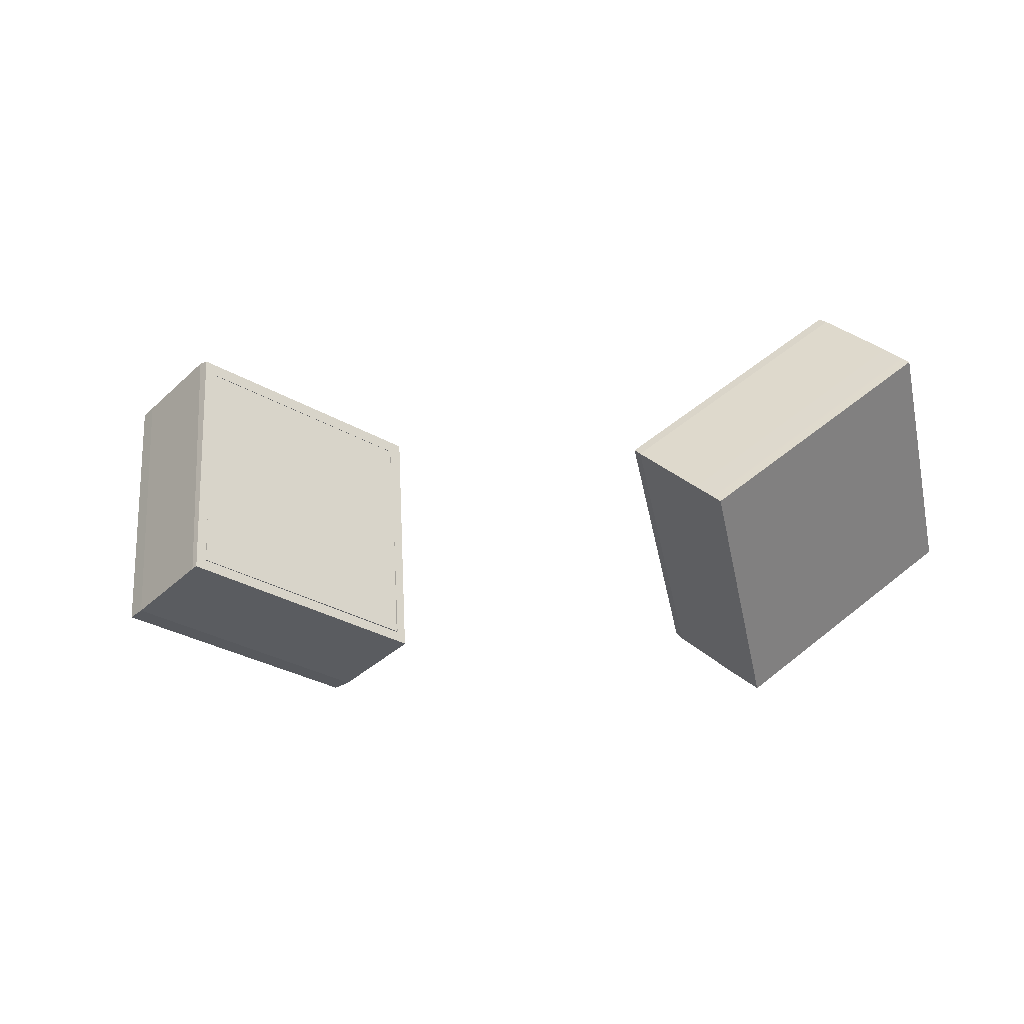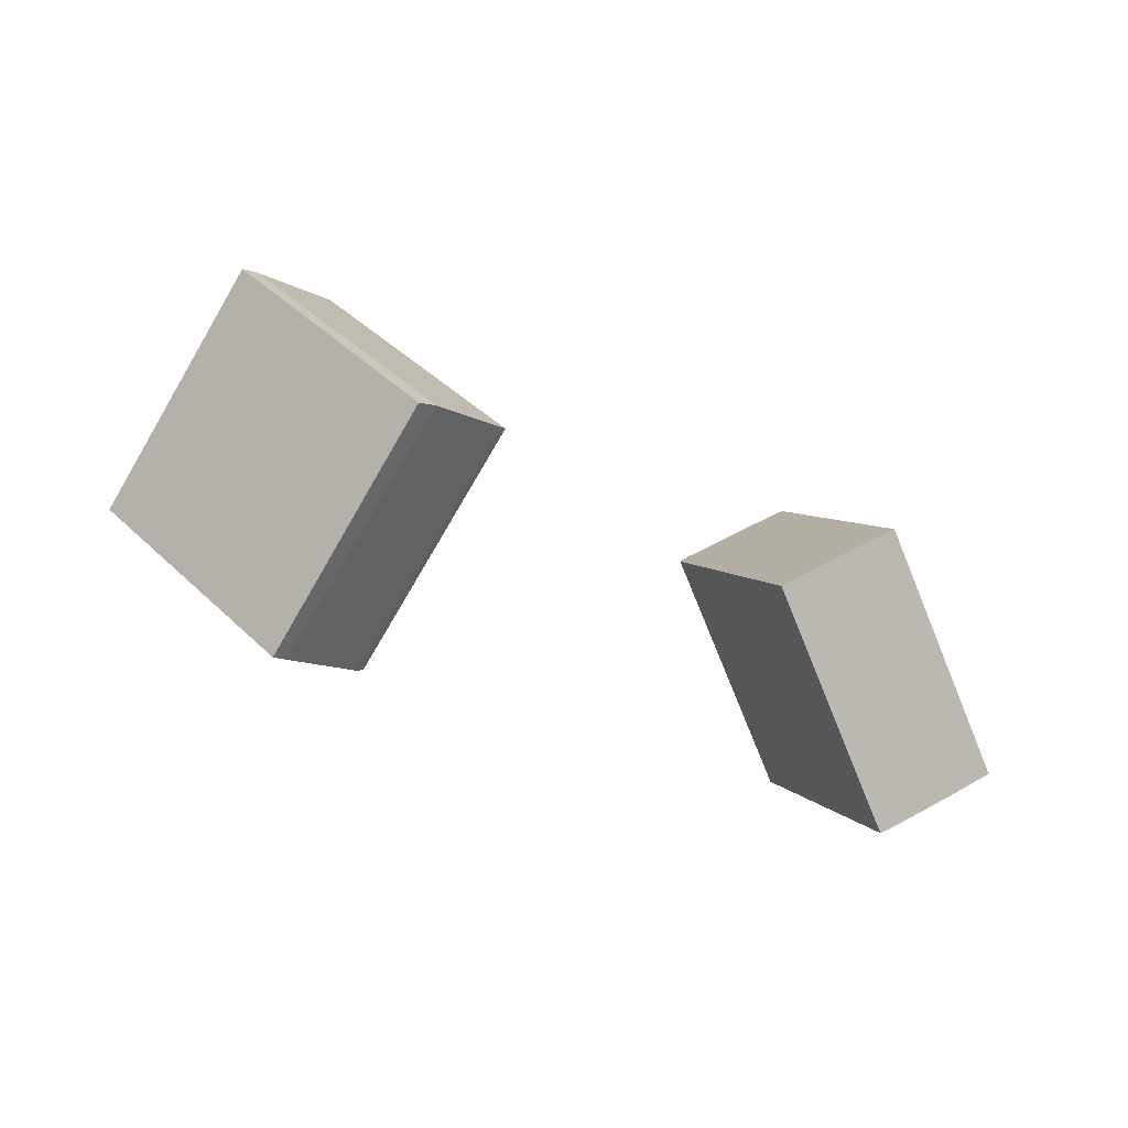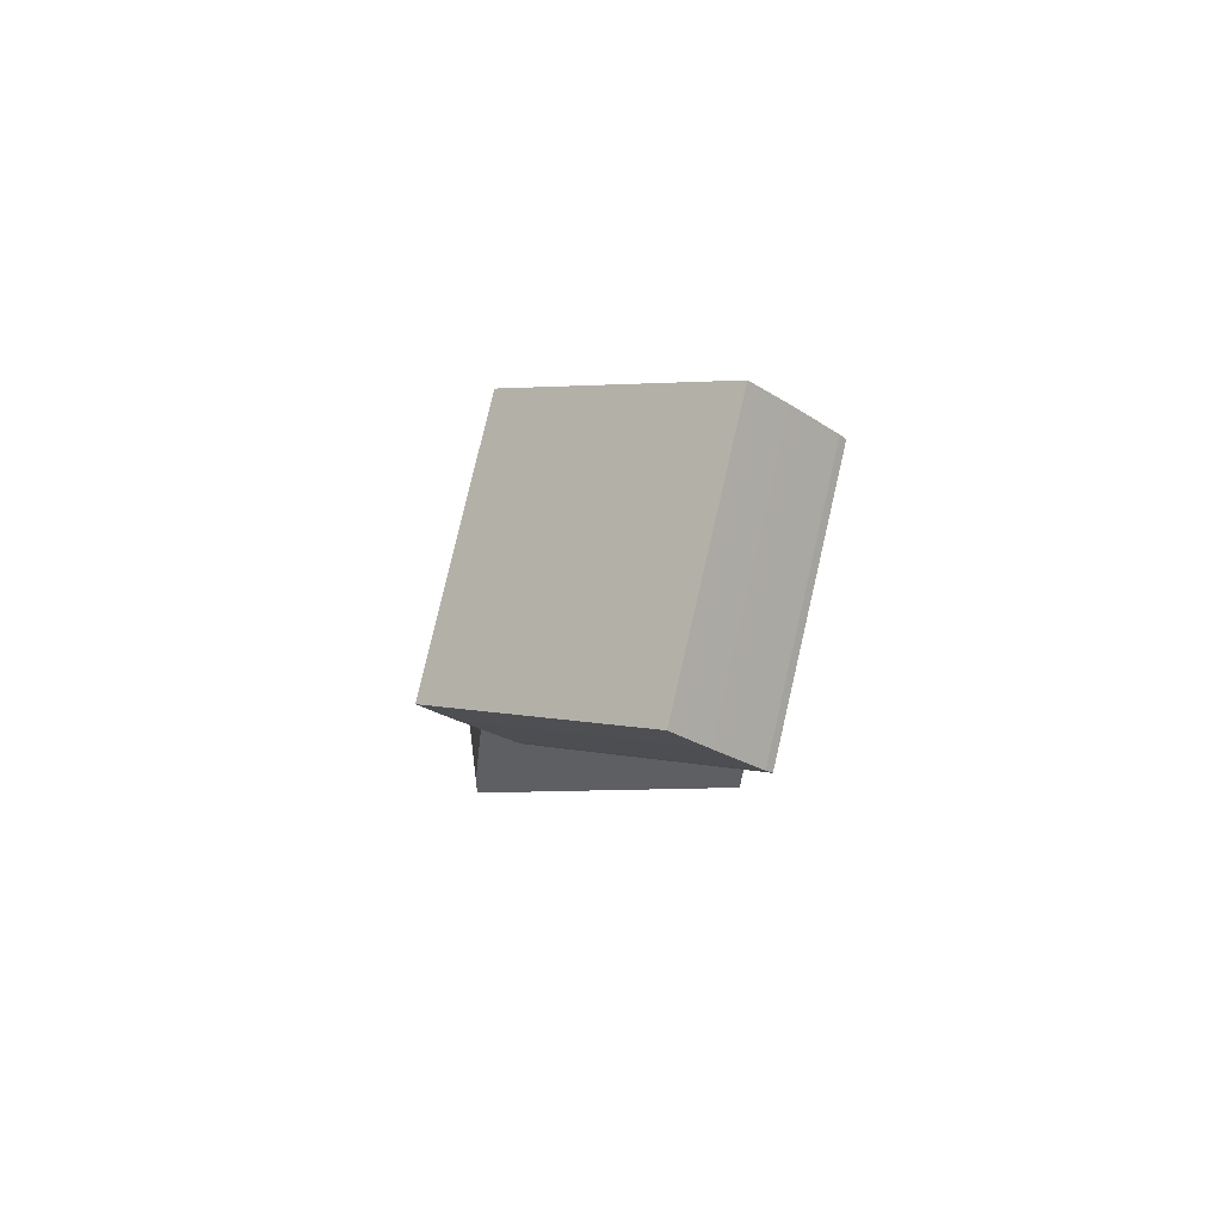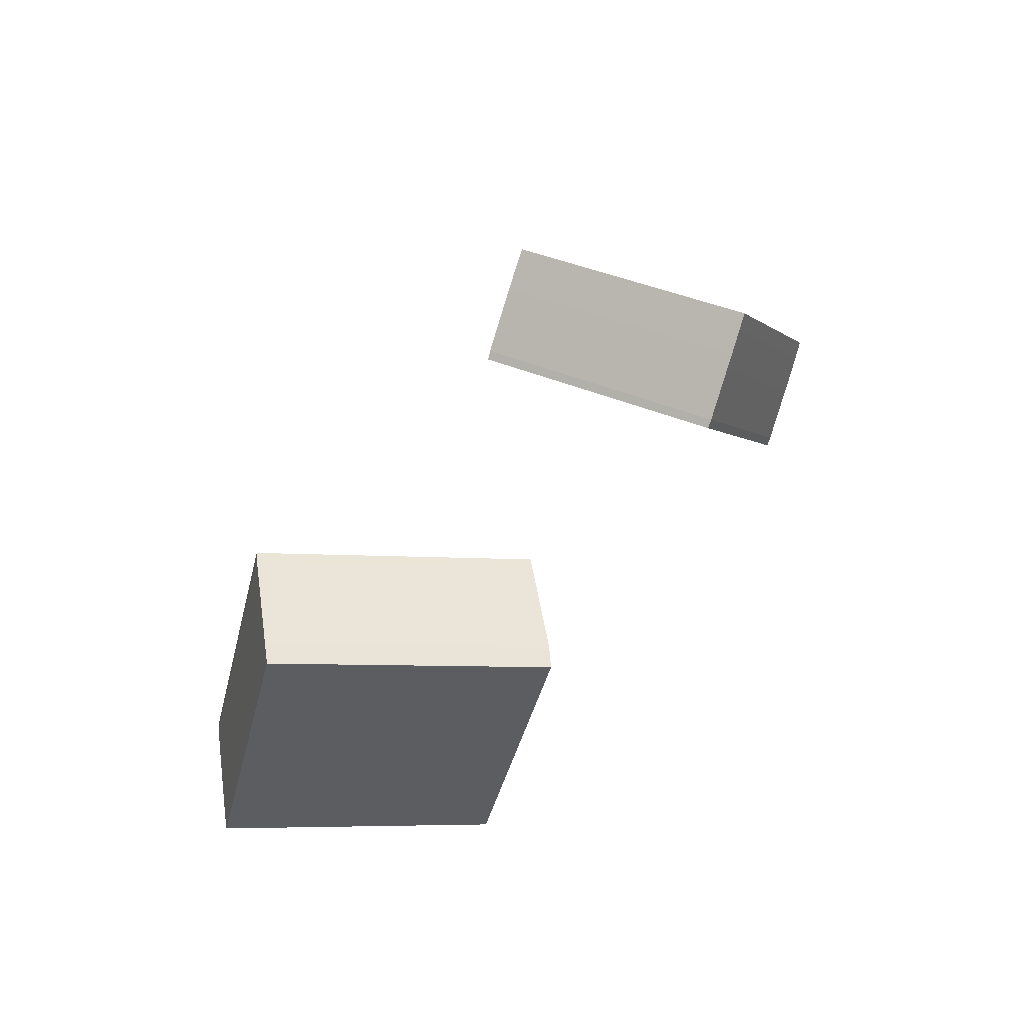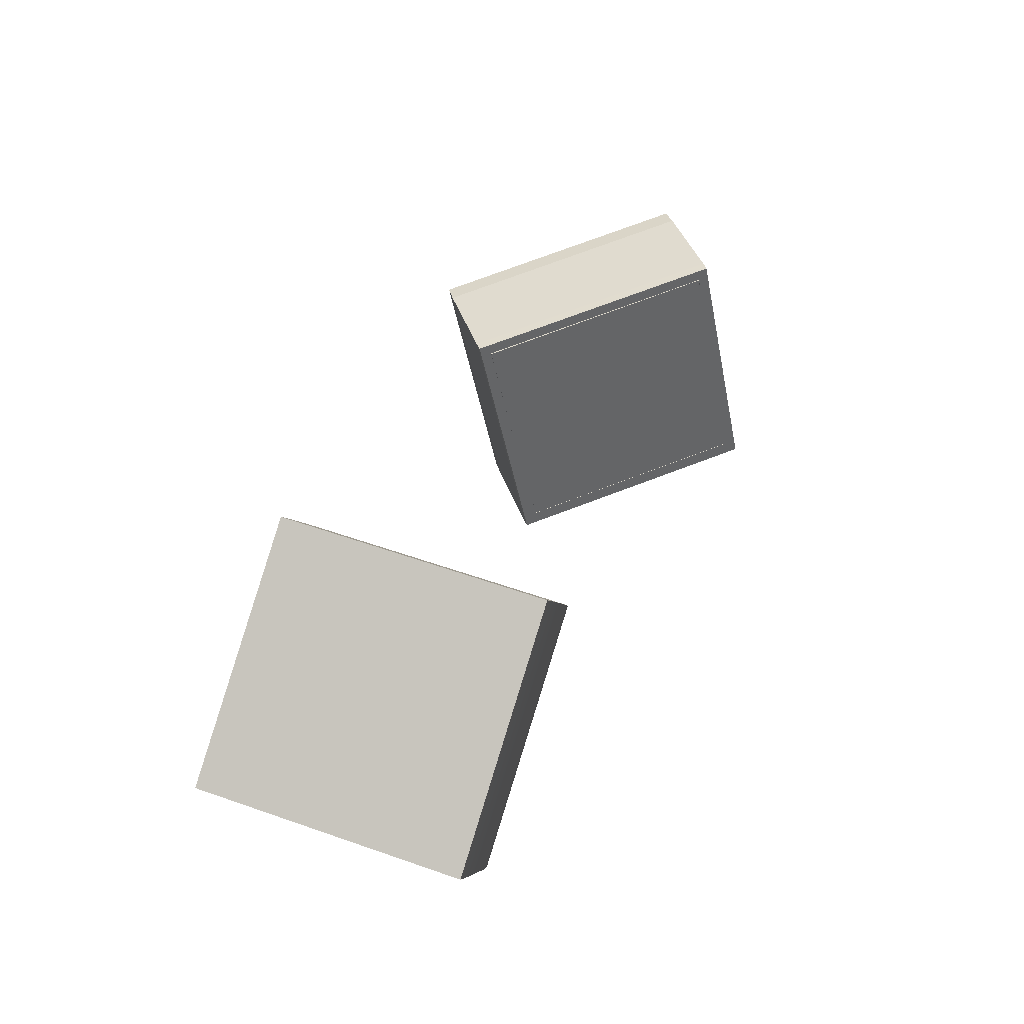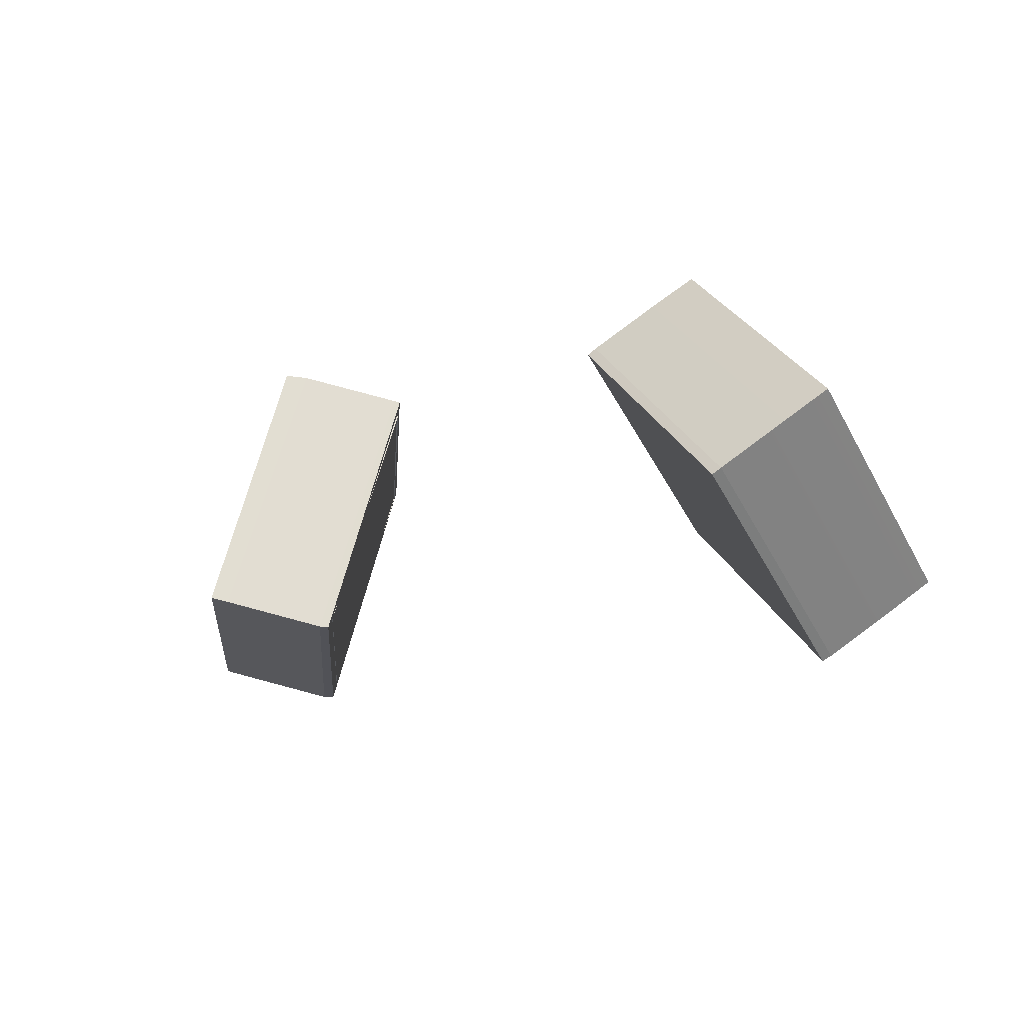
<metadata>
{"format":"obj","ext":"obj","renderer":"f3d","projection":"perspective","resolution":1024,"background":"white","views":[{"elev":55.8,"azim":17.7,"up":"+Y"},{"elev":-77.0,"azim":-9.6,"up":"+Y"},{"elev":3.6,"azim":100.9,"up":"+Y"},{"elev":63.0,"azim":-47.5,"up":"+Z"},{"elev":25.4,"azim":124.2,"up":"+Z"},{"elev":-36.7,"azim":44.4,"up":"+Z"}]}
</metadata>
<code>
o left_arm
v 82.47 -187.3 34.23
v 118.3 -51.12 -113.6
v 159 -187.3 -88.23
v 41.8 -51.12 8.813
v 95.41 -182 42.31
v 54.73 -45.75 16.89
v 131.2 -45.75 -105.6
v 171.9 -182 -80.15
v 94.14 -188.2 49.54
v 49.64 -39.16 21.73
v 177.9 -188.2 -84.45
v 133.4 -39.16 -112.3
v 76.19 -195.6 38.32
v 115.4 -46.61 -123.5
v 159.9 -195.6 -95.67
v 31.68 -46.61 10.51
v 64.78 -200.4 31.19
v 20.27 -51.35 3.379
v 104 -51.35 -130.6
v 148.5 -200.4 -102.8
v 78.73 -61.85 -146.4
v -4.996 -61.85 -12.41
v 123.2 -210.9 -118.6
v 39.51 -210.9 15.4
v 76.52 -62.77 -147.8
v -7.212 -62.77 -13.79
v 121 -211.8 -120
v 37.3 -211.8 14.02
v -153.6 -217.8 73.09
v -307.6 -125 -23.7
v -203.9 -217.8 -62.26
v -257.3 -125 111.6
v -145.8 -208 70.2
v -299.9 -115.1 -26.59
v -196.2 -208 -65.15
v -167.3 -235.2 78.18
v -271 -142.4 116.7
v -321.3 -142.4 -18.61
v -217.6 -235.2 -57.17
v -155.2 -233.4 80.93
v -323.7 -131.9 -24.97
v -210.3 -233.4 -67.16
v -268.6 -131.9 123.1
v -162.5 -242.8 83.66
v -276 -141.2 125.8
v -331 -141.2 -22.24
v -217.6 -242.8 -64.43
v -177.9 -262.3 89.37
v -291.3 -160.7 131.6
v -346.4 -160.7 -16.53
v -233 -262.3 -58.72
v -238.7 -269.6 -56.57
v -352.2 -168.1 -14.38
v -297.1 -168.1 133.7
v -183.7 -269.6 91.52
v -315.1 -121 -28.16
v -201.7 -222.5 -70.35
v -146.6 -222.5 77.74
v -260.1 -121 119.9
v -311.7 -116.6 -29.45
v -198.2 -218.1 -71.63
v -143.2 -218.1 76.46
v -256.6 -116.6 118.6
v -309.8 -114.2 -30.15
v -196.3 -215.7 -72.34
v -141.3 -215.7 75.75
v -254.7 -114.2 117.9
v -308.1 -112.1 -30.76
v -194.7 -213.7 -72.95
v -139.6 -213.7 75.14
v -253.1 -112.1 117.3
v 84.54 -187.7 37.24
v 121.1 -48.74 -113.6
v 162.6 -187.7 -87.69
v 43.04 -48.74 11.31
v 92.62 -184.3 42.29
v 51.12 -45.38 16.36
v 129.2 -45.38 -108.6
v 170.7 -184.3 -82.64
v 96.21 -188.6 52.55
v 50.88 -36.78 24.23
v 181.5 -188.6 -83.92
v 136.2 -36.78 -112.2
v 75.74 -197.3 40.15
v 115.9 -44.93 -125.3
v 161.4 -197.3 -96.87
v 30.23 -44.93 11.71
v 64.33 -202.1 33.02
v 18.82 -49.67 4.58
v 104.4 -49.67 -132.4
v 150 -202.1 -104
v 79.18 -60.16 -148.2
v -6.446 -60.16 -11.21
v 124.7 -212.6 -119.8
v 39.07 -212.6 17.23
v 74.45 -62.4 -150.8
v -10.82 -62.4 -14.33
v 119.8 -214.2 -122.5
v 34.51 -214.2 14
v -149.2 -216.8 75.04
v -308.5 -123 -25.2
v -202.5 -217.6 -64.35
v -256 -122.4 113.8
v -141.8 -207.8 72.37
v -249.2 -113.3 111.3
v -303.9 -115.3 -28.76
v -196.5 -209.8 -67.7
v -166.5 -237.2 79.68
v -272.4 -142.7 118.8
v -325.8 -143.4 -20.56
v -218.9 -237.8 -59.36
v -151.1 -233.2 83.1
v -327.8 -132.1 -27.14
v -210.6 -235.3 -69.71
v -268.3 -130.1 125.7
v -158.5 -242.6 85.83
v -275.6 -139.4 128.4
v -335.1 -141.4 -24.41
v -217.9 -244.6 -66.98
v -173.8 -262.1 91.54
v -291 -158.9 134.1
v -350.5 -160.9 -18.7
v -233.3 -264.1 -61.27
v -240 -272.2 -58.77
v -356.6 -169.1 -16.34
v -298.5 -168.3 135.8
v -182.8 -271.6 93.02
v -319.2 -121.2 -30.33
v -202 -224.3 -72.9
v -142.5 -222.3 79.91
v -259.7 -119.1 122.5
v -315.7 -116.8 -31.62
v -198.6 -220 -74.18
v -139.1 -217.9 78.63
v -256.3 -114.8 121.2
v -313.8 -114.4 -32.32
v -196.7 -217.5 -74.89
v -137.2 -215.5 77.92
v -254.4 -112.3 120.5
v -309 -110.1 -32.26
v -193.3 -213.4 -75.04
v -135.2 -212.6 77.1
v -251.8 -109.5 119.5
v -245 -190.6 22.81
v -291.7 -164.9 22.09
v -254.5 -205 22.03
v -300 -178.7 22.24
v -236.5 -211.4 21.99
v -231.1 -202.4 21.92
v -231.1 -202.4 -21.92
v -236.5 -211.4 -21.99
v -254.5 -205 -22.03
v -245 -190.6 -22.81
v -236.5 -194.4 -9.261
v -291.7 -164.9 -22.09
v -300 -178.7 -22.24
v -236.5 -194.4 9.261
v -297.9 -160.8 -9.418
v -306.3 -174.5 -9.44
v -297.9 -160.8 9.418
v -306.3 -174.5 9.44
v 23.9 -68.1 -13.8
v 26.84 -67.51 -14.63
v 20.96 -68.77 -24.6
v 25.23 -88.61 -40.62
v 38.55 -86.65 -40.06
v 14.83 -76.28 -35.19
v 45.08 -47.61 -8e-06
v 19.3 -69.1 -21.6
v 20.6 -44.6 -8e-06
v -246.3 -190.7 19.1
v -290.2 -165.8 19.1
v -297 -177.2 19.1
v -253.2 -202.2 19.1
v -237.8 -207.7 19.1
v -237.8 -207.7 -19.1
v -234.8 -202.7 -19.1
v -234.8 -202.7 19.1
v -253.2 -202.2 -19.1
v -246.3 -190.7 -19.1
v -239.9 -195.1 -8.6
v -290.2 -165.8 -19.1
v -297 -177.2 -19.1
v -239.9 -195.1 8.6
v -302.2 -173.8 -8.6
v -295.4 -162.4 -8.6
v -295.4 -162.4 8.6
v -302.2 -173.8 8.6
v 23.9 -68.1 -1.2e-05
v 19.3 -69.1 -21.6
v 23.9 -68.1 -13.8
v 25.3 -85.3 -37
v 35 -84.1 -37
v 15.6 -76.7 -32.1
v 44.7 -44.6 -8e-06
f 4 1 3 2
f 5 6 7 8
f 11 12 10 9
f 15 13 17 20
f 14 12 11 15
f 13 9 10 16
f 11 9 13 15
f 10 12 14 16
f 22 18 19 21
f 16 14 19 18
f 14 15 20 19
f 13 16 18 17
f 21 19 20 23
f 24 17 18 22
f 23 20 17 24
f 23 24 28 27
f 25 27 28 26
f 21 23 27 25
f 24 22 26 28
f 22 21 25 26
f 32 29 31 30
f 36 37 38 39
f 35 33 36 39
f 34 35 39 38
f 43 41 46 45
f 57 42 41 56
f 59 43 40 58
f 58 40 42 57
f 56 41 43 59
f 47 44 48 51
f 41 42 47 46
f 40 43 45 44
f 42 40 44 47
f 53 50 51 52
f 45 46 50 49
f 46 47 51 50
f 44 45 49 48
f 55 48 49 54
f 52 51 48 55
f 49 50 53 54
f 54 53 52 55
f 58 57 61 62
f 60 63 67 64
f 59 58 62 63
f 57 56 60 61
f 56 59 63 60
f 66 65 69 70
f 61 60 64 65
f 62 61 65 66
f 63 62 66 67
f 69 68 71 70
f 67 66 70 71
f 64 67 71 68
f 65 64 68 69
f 75 73 74 72
f 76 79 78 77
f 82 80 81 83
f 86 91 88 84
f 85 86 82 83
f 84 87 81 80
f 82 86 84 80
f 81 87 85 83
f 93 92 90 89
f 87 89 90 85
f 85 90 91 86
f 84 88 89 87
f 92 94 91 90
f 95 93 89 88
f 94 95 88 91
f 94 98 99 95
f 96 97 99 98
f 92 96 98 94
f 95 99 97 93
f 93 97 96 92
f 103 101 102 100
f 104 108 109 105
f 108 111 110 109
f 107 111 108 104
f 105 109 110 106
f 106 110 111 107
f 115 117 118 113
f 129 128 113 114
f 131 130 112 115
f 130 129 114 112
f 128 131 115 113
f 119 123 120 116
f 113 118 119 114
f 112 116 117 115
f 114 119 116 112
f 125 124 123 122
f 117 121 122 118
f 118 122 123 119
f 116 120 121 117
f 127 126 121 120
f 124 127 120 123
f 121 126 125 122
f 126 127 124 125
f 130 134 133 129
f 132 136 139 135
f 131 135 134 130
f 129 133 132 128
f 128 132 135 131
f 138 142 141 137
f 133 137 136 132
f 134 138 137 133
f 135 139 138 134
f 141 142 143 140
f 139 143 142 138
f 136 140 143 139
f 137 141 140 136
f 144 146 147 145
f 148 149 150 151
f 152 146 148 151
f 144 149 148 146
f 153 155 156 152
f 155 158 159 156
f 156 159 161 147
f 147 146 152 156
f 153 152 151 150
f 147 161 160 145
f 161 159 158 160
f 149 157 154 150
f 149 144 157
f 154 153 150
f 164 163 162 169
f 171 172 173 174
f 175 176 177 178
f 179 176 175 174
f 171 174 175 178
f 180 179 183 182
f 182 183 185 186
f 183 173 188 185
f 173 183 179 174
f 180 177 176 179
f 173 172 187 188
f 188 187 186 185
f 178 177 181 184
f 178 184 171
f 181 177 180
l 165 167
l 165 166
l 190 191
l 192 194
l 192 193
l 189 191

</code>
